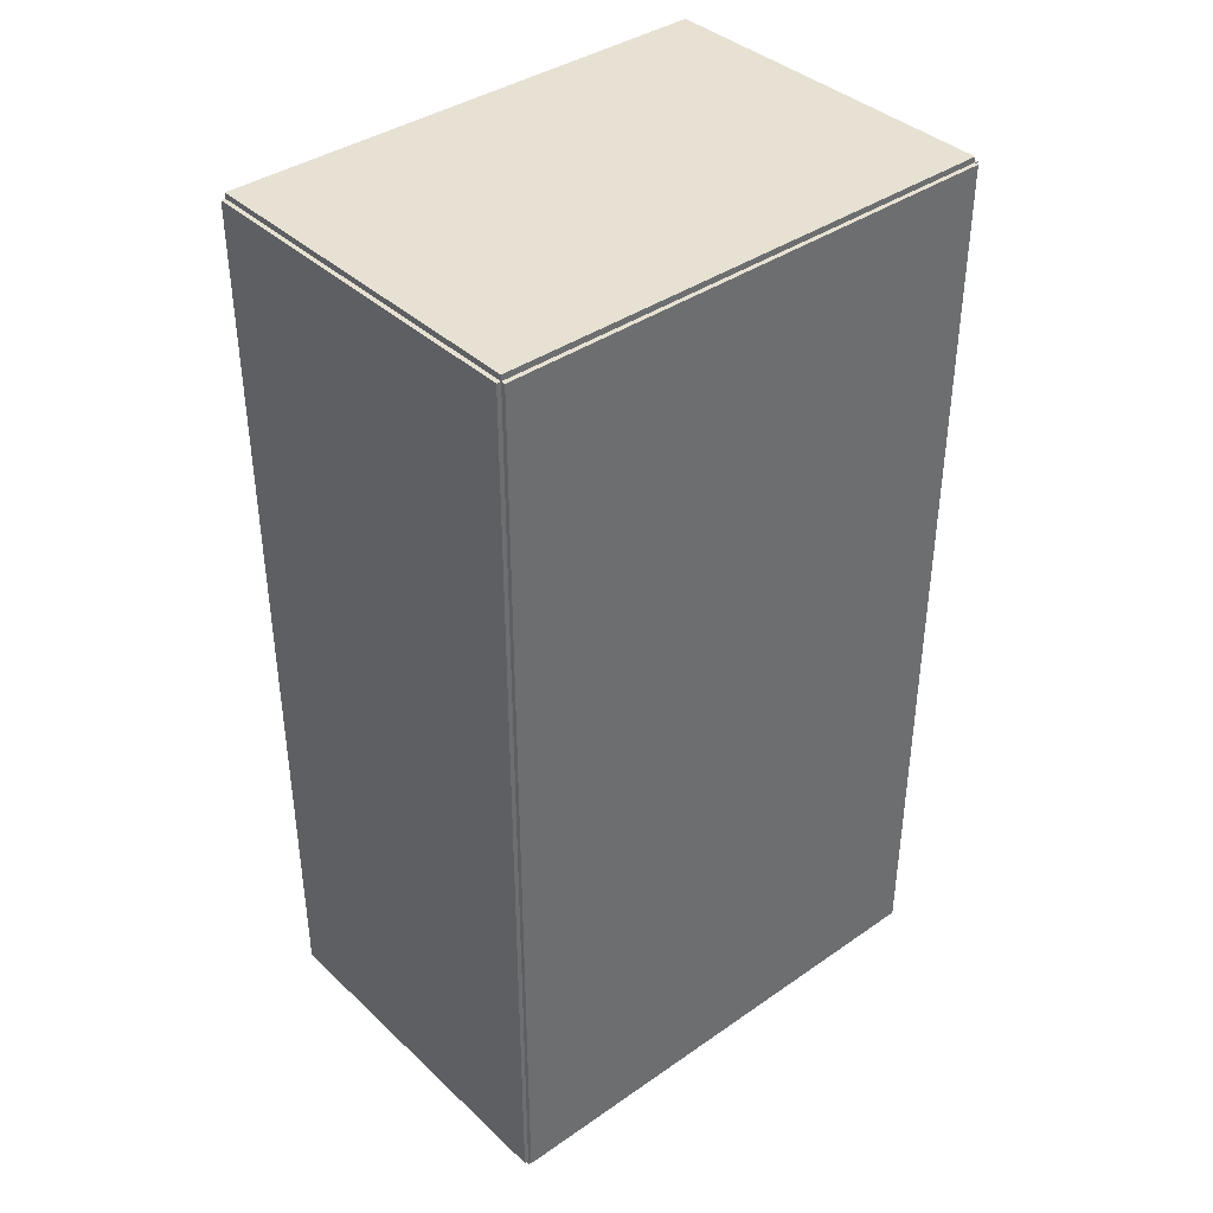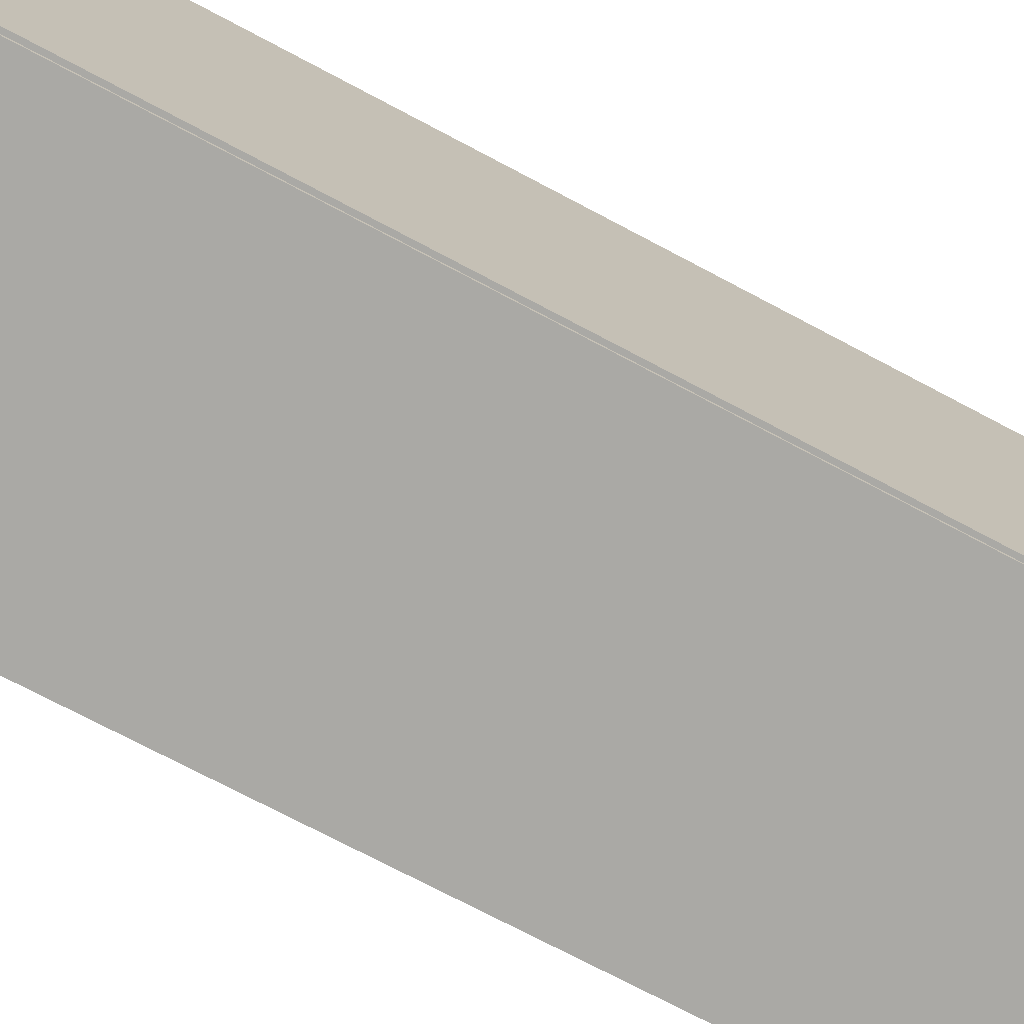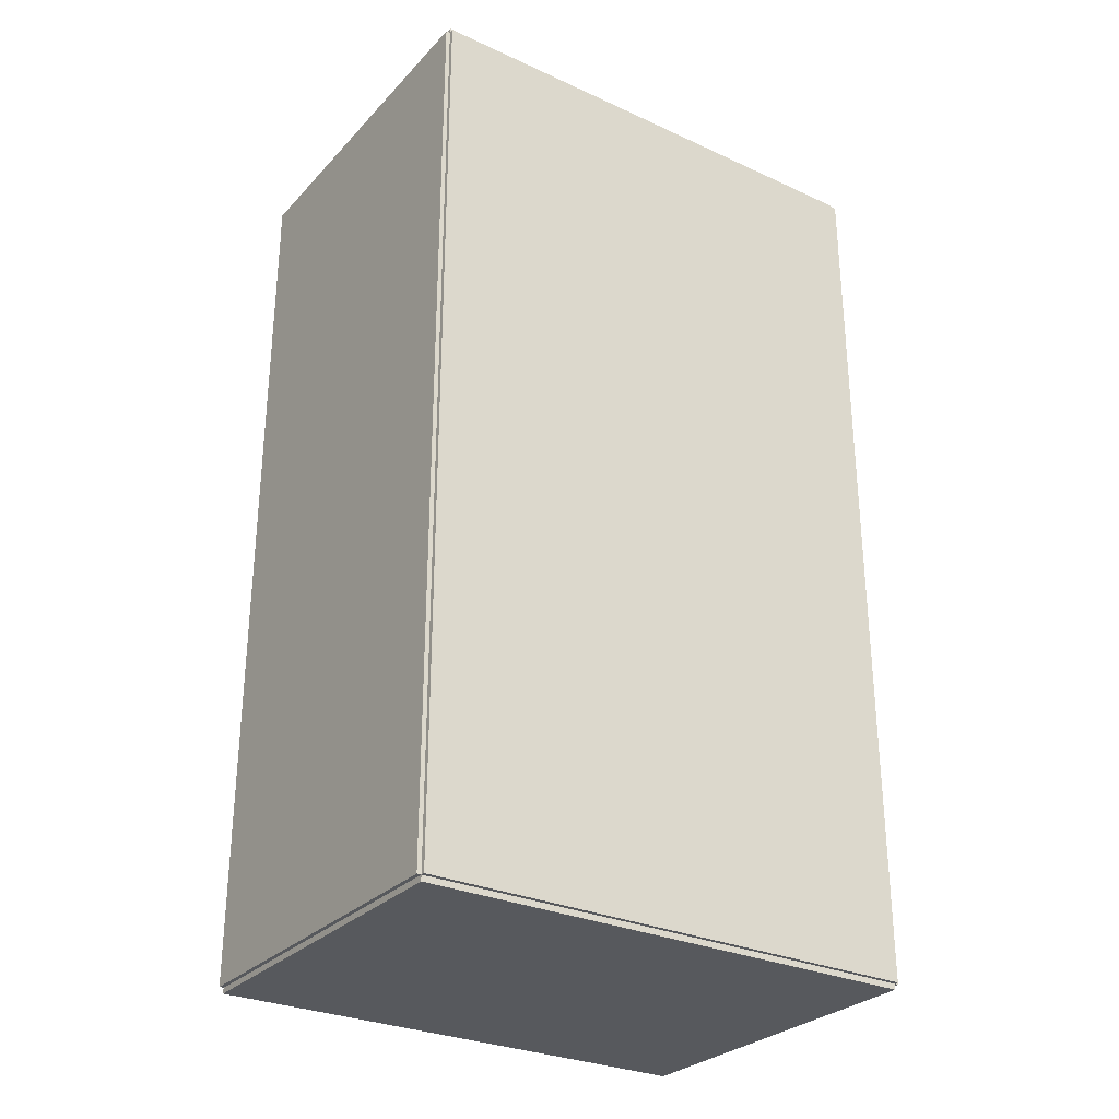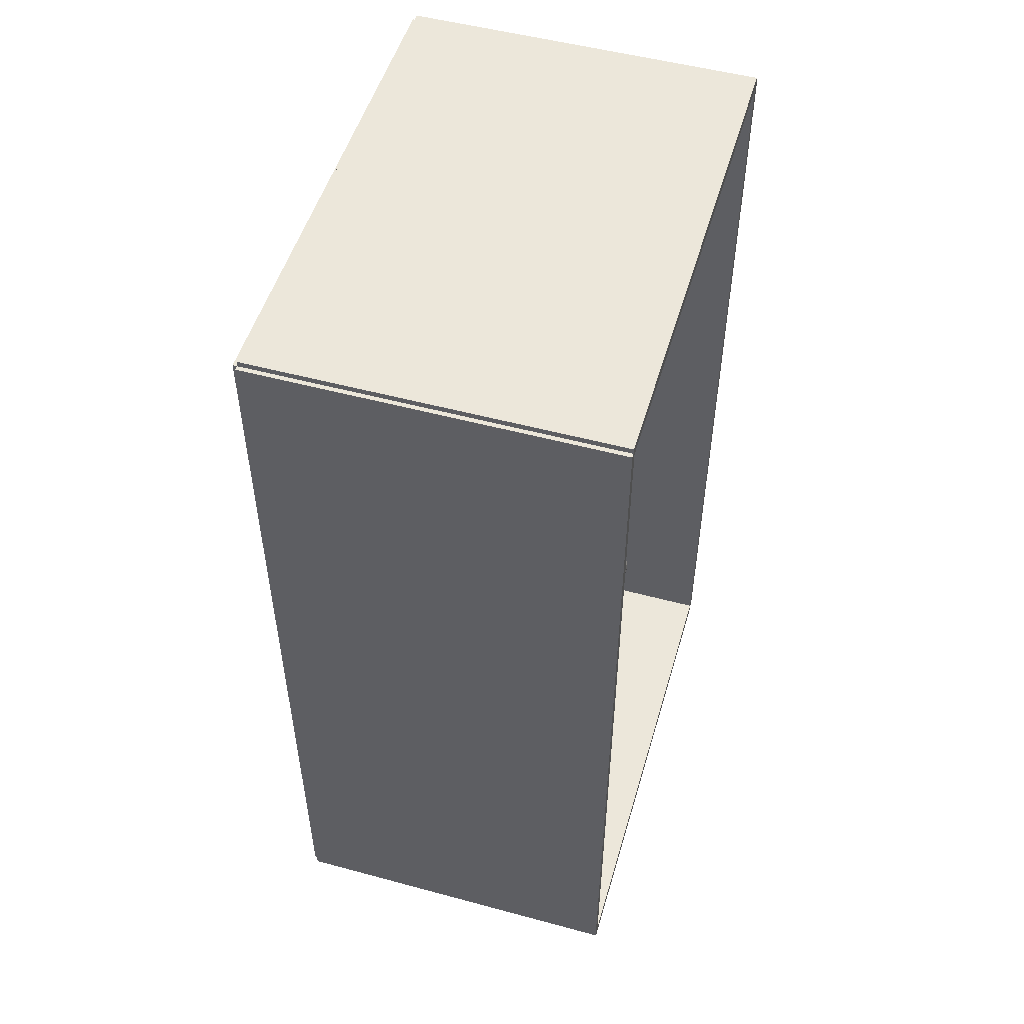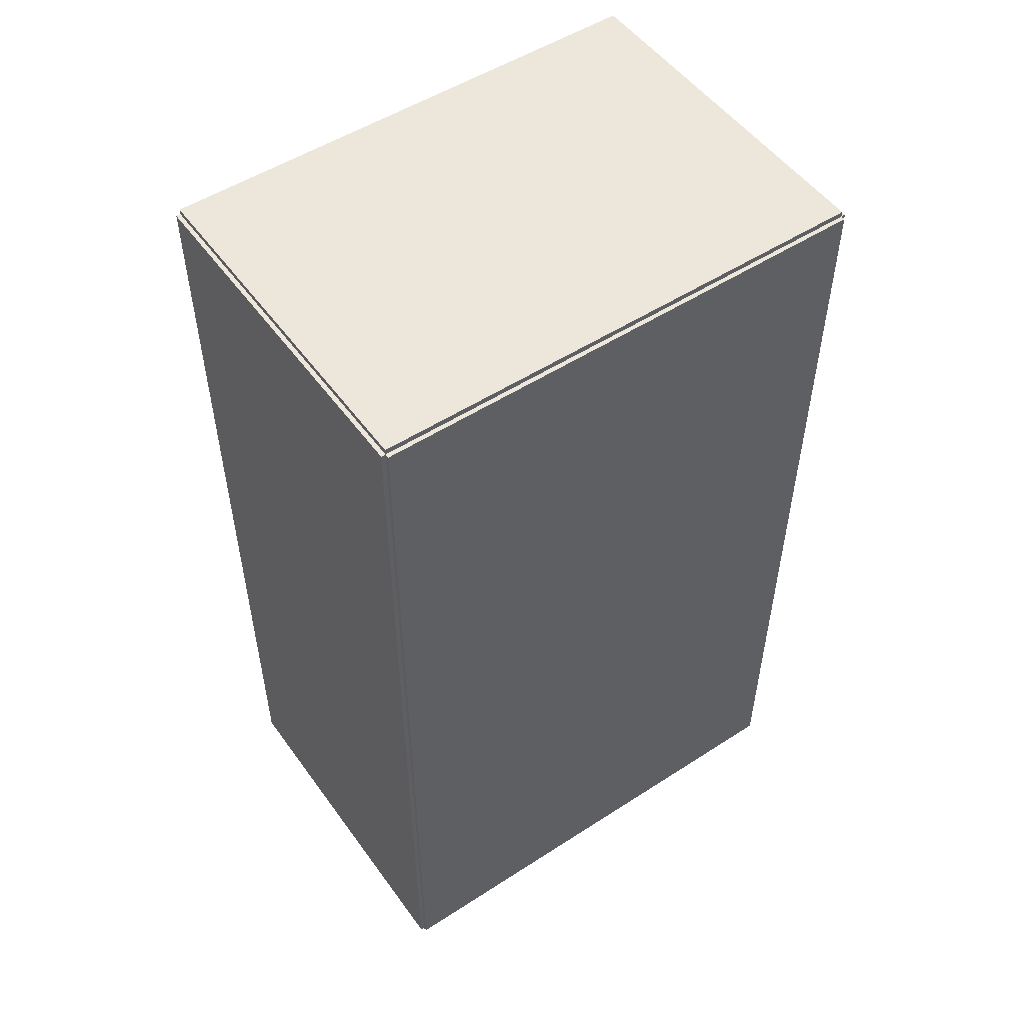
<metadata>
{"format":"obj","ext":"obj","renderer":"f3d","projection":"perspective","resolution":1024,"background":"white","views":[{"elev":38.9,"azim":-130.9,"up":"+Y"},{"elev":-75.3,"azim":-117.7,"up":"+Z"},{"elev":-29.1,"azim":-124.1,"up":"+Y"},{"elev":51.6,"azim":16.3,"up":"+Y"},{"elev":52.0,"azim":-124.9,"up":"+Y"}]}
</metadata>
<code>
v -0.0992 -0.2496 -0.002383
v -0.0992 -0.2496 0.002383
v -0.0992 0.2496 -0.002383
v -0.0992 0.2496 0.002383
v 0.0992 -0.2496 -0.002383
v 0.0992 -0.2496 0.002383
v 0.0992 0.2496 -0.002383
v 0.0992 0.2496 0.002383
v -0.09682 -0.2496 0
v -0.1016 -0.2496 0
v -0.09682 0.2496 0
v -0.1016 0.2496 0
v -0.09682 -0.2496 0.2812
v -0.1016 -0.2496 0.2812
v -0.09682 0.2496 0.2812
v -0.1016 0.2496 0.2812
v -0.0992 0.2465 0.2812
v -0.0992 0.2528 0.2812
v -0.0992 0.2465 0
v -0.0992 0.2528 0
v 0.0992 0.2465 0.2812
v 0.0992 0.2528 0.2812
v 0.0992 0.2465 0
v 0.0992 0.2528 0
v -0.0992 -0.2465 0
v -0.0992 -0.2528 0
v -0.0992 -0.2465 0.2812
v -0.0992 -0.2528 0.2812
v 0.0992 -0.2465 0
v 0.0992 -0.2528 0
v 0.0992 -0.2465 0.2812
v 0.0992 -0.2528 0.2812
v -0.0992 -0.2496 0.2789
v -0.0992 -0.2496 0.2836
v -0.0992 0.2496 0.2789
v -0.0992 0.2496 0.2836
v 0.0992 -0.2496 0.2789
v 0.0992 -0.2496 0.2836
v 0.0992 0.2496 0.2789
v 0.0992 0.2496 0.2836
v 0.02782 -0.212 0.004766
v 0.04912 -0.212 0.004766
v 0.04912 -0.212 0.08522
v 0.02782 -0.212 0.08522
v 0.04871 -0.2079 0.004766
v 0.04871 -0.2079 0.08522
v 0.0475 -0.2039 0.004766
v 0.0475 -0.2039 0.08522
v 0.04553 -0.2002 0.004766
v 0.04553 -0.2002 0.08522
v 0.04288 -0.197 0.004766
v 0.04288 -0.197 0.08522
v 0.03965 -0.1943 0.004766
v 0.03965 -0.1943 0.08522
v 0.03597 -0.1924 0.004766
v 0.03597 -0.1924 0.08522
v 0.03198 -0.1912 0.004766
v 0.03198 -0.1912 0.08522
v 0.02782 -0.1908 0.004766
v 0.02782 -0.1908 0.08522
v 0.02367 -0.1912 0.004766
v 0.02367 -0.1912 0.08522
v 0.01968 -0.1924 0.004766
v 0.01968 -0.1924 0.08522
v 0.01599 -0.1943 0.004766
v 0.01599 -0.1943 0.08522
v 0.01277 -0.197 0.004766
v 0.01277 -0.197 0.08522
v 0.01012 -0.2002 0.004766
v 0.01012 -0.2002 0.08522
v 0.008152 -0.2039 0.004766
v 0.008152 -0.2039 0.08522
v 0.00694 -0.2079 0.004766
v 0.00694 -0.2079 0.08522
v 0.006531 -0.212 0.004766
v 0.006531 -0.212 0.08522
v 0.00694 -0.2162 0.004766
v 0.00694 -0.2162 0.08522
v 0.008152 -0.2202 0.004766
v 0.008152 -0.2202 0.08522
v 0.01012 -0.2239 0.004766
v 0.01012 -0.2239 0.08522
v 0.01277 -0.2271 0.004766
v 0.01277 -0.2271 0.08522
v 0.01599 -0.2298 0.004766
v 0.01599 -0.2298 0.08522
v 0.01968 -0.2317 0.004766
v 0.01968 -0.2317 0.08522
v 0.02367 -0.2329 0.004766
v 0.02367 -0.2329 0.08522
v 0.02782 -0.2333 0.004766
v 0.02782 -0.2333 0.08522
v 0.03198 -0.2329 0.004766
v 0.03198 -0.2329 0.08522
v 0.03597 -0.2317 0.004766
v 0.03597 -0.2317 0.08522
v 0.03965 -0.2298 0.004766
v 0.03965 -0.2298 0.08522
v 0.04288 -0.2271 0.004766
v 0.04288 -0.2271 0.08522
v 0.04553 -0.2239 0.004766
v 0.04553 -0.2239 0.08522
v 0.0475 -0.2202 0.004766
v 0.0475 -0.2202 0.08522
v 0.04871 -0.2162 0.004766
v 0.04871 -0.2162 0.08522
v -0.02006 0.05762 0.004766
v 0.01237 0.05762 0.004766
v 0.01237 0.05762 0.09936
v -0.02006 0.05762 0.09936
v 0.01174 0.06394 0.004766
v 0.01174 0.06394 0.09936
v 0.009897 0.07003 0.004766
v 0.009897 0.07003 0.09936
v 0.0069 0.07563 0.004766
v 0.0069 0.07563 0.09936
v 0.002867 0.08055 0.004766
v 0.002867 0.08055 0.09936
v -0.002047 0.08458 0.004766
v -0.002047 0.08458 0.09936
v -0.007653 0.08758 0.004766
v -0.007653 0.08758 0.09936
v -0.01374 0.08942 0.004766
v -0.01374 0.08942 0.09936
v -0.02006 0.09004 0.004766
v -0.02006 0.09004 0.09936
v -0.02639 0.08942 0.004766
v -0.02639 0.08942 0.09936
v -0.03247 0.08758 0.004766
v -0.03247 0.08758 0.09936
v -0.03808 0.08458 0.004766
v -0.03808 0.08458 0.09936
v -0.04299 0.08055 0.004766
v -0.04299 0.08055 0.09936
v -0.04702 0.07563 0.004766
v -0.04702 0.07563 0.09936
v -0.05002 0.07003 0.004766
v -0.05002 0.07003 0.09936
v -0.05187 0.06394 0.004766
v -0.05187 0.06394 0.09936
v -0.05249 0.05762 0.004766
v -0.05249 0.05762 0.09936
v -0.05187 0.05129 0.004766
v -0.05187 0.05129 0.09936
v -0.05002 0.04521 0.004766
v -0.05002 0.04521 0.09936
v -0.04702 0.0396 0.004766
v -0.04702 0.0396 0.09936
v -0.04299 0.03469 0.004766
v -0.04299 0.03469 0.09936
v -0.03808 0.03066 0.004766
v -0.03808 0.03066 0.09936
v -0.03247 0.02766 0.004766
v -0.03247 0.02766 0.09936
v -0.02639 0.02581 0.004766
v -0.02639 0.02581 0.09936
v -0.02006 0.02519 0.004766
v -0.02006 0.02519 0.09936
v -0.01374 0.02581 0.004766
v -0.01374 0.02581 0.09936
v -0.007653 0.02766 0.004766
v -0.007653 0.02766 0.09936
v -0.002047 0.03066 0.004766
v -0.002047 0.03066 0.09936
v 0.002867 0.03469 0.004766
v 0.002867 0.03469 0.09936
v 0.0069 0.0396 0.004766
v 0.0069 0.0396 0.09936
v 0.009897 0.04521 0.004766
v 0.009897 0.04521 0.09936
v 0.01174 0.05129 0.004766
v 0.01174 0.05129 0.09936
v -0.006841 0.2131 0.004766
v 0.0252 0.2131 0.004766
v 0.0252 0.2131 0.06094
v -0.006841 0.2131 0.06094
v 0.02458 0.2193 0.004766
v 0.02458 0.2193 0.06094
v 0.02276 0.2254 0.004766
v 0.02276 0.2254 0.06094
v 0.0198 0.2309 0.004766
v 0.0198 0.2309 0.06094
v 0.01581 0.2357 0.004766
v 0.01581 0.2357 0.06094
v 0.01096 0.2397 0.004766
v 0.01096 0.2397 0.06094
v 0.005419 0.2427 0.004766
v 0.005419 0.2427 0.06094
v -0.0005911 0.2445 0.004766
v -0.0005911 0.2445 0.06094
v -0.006841 0.2451 0.004766
v -0.006841 0.2451 0.06094
v -0.01309 0.2445 0.004766
v -0.01309 0.2445 0.06094
v -0.0191 0.2427 0.004766
v -0.0191 0.2427 0.06094
v -0.02464 0.2397 0.004766
v -0.02464 0.2397 0.06094
v -0.02949 0.2357 0.004766
v -0.02949 0.2357 0.06094
v -0.03348 0.2309 0.004766
v -0.03348 0.2309 0.06094
v -0.03644 0.2254 0.004766
v -0.03644 0.2254 0.06094
v -0.03826 0.2193 0.004766
v -0.03826 0.2193 0.06094
v -0.03888 0.2131 0.004766
v -0.03888 0.2131 0.06094
v -0.03826 0.2068 0.004766
v -0.03826 0.2068 0.06094
v -0.03644 0.2008 0.004766
v -0.03644 0.2008 0.06094
v -0.03348 0.1953 0.004766
v -0.03348 0.1953 0.06094
v -0.02949 0.1904 0.004766
v -0.02949 0.1904 0.06094
v -0.02464 0.1865 0.004766
v -0.02464 0.1865 0.06094
v -0.0191 0.1835 0.004766
v -0.0191 0.1835 0.06094
v -0.01309 0.1817 0.004766
v -0.01309 0.1817 0.06094
v -0.006841 0.1811 0.004766
v -0.006841 0.1811 0.06094
v -0.0005911 0.1817 0.004766
v -0.0005911 0.1817 0.06094
v 0.005419 0.1835 0.004766
v 0.005419 0.1835 0.06094
v 0.01096 0.1865 0.004766
v 0.01096 0.1865 0.06094
v 0.01581 0.1904 0.004766
v 0.01581 0.1904 0.06094
v 0.0198 0.1953 0.004766
v 0.0198 0.1953 0.06094
v 0.02276 0.2008 0.004766
v 0.02276 0.2008 0.06094
v 0.02458 0.2068 0.004766
v 0.02458 0.2068 0.06094
f 2 4 1
f 5 2 1
f 1 4 3
f 3 5 1
f 2 8 4
f 6 2 5
f 6 8 2
f 4 8 3
f 7 5 3
f 3 8 7
f 7 6 5
f 8 6 7
f 10 12 9
f 13 10 9
f 9 12 11
f 11 13 9
f 10 16 12
f 14 10 13
f 14 16 10
f 12 16 11
f 15 13 11
f 11 16 15
f 15 14 13
f 16 14 15
f 18 20 17
f 21 18 17
f 17 20 19
f 19 21 17
f 18 24 20
f 22 18 21
f 22 24 18
f 20 24 19
f 23 21 19
f 19 24 23
f 23 22 21
f 24 22 23
f 26 28 25
f 29 26 25
f 25 28 27
f 27 29 25
f 26 32 28
f 30 26 29
f 30 32 26
f 28 32 27
f 31 29 27
f 27 32 31
f 31 30 29
f 32 30 31
f 34 36 33
f 37 34 33
f 33 36 35
f 35 37 33
f 34 40 36
f 38 34 37
f 38 40 34
f 36 40 35
f 39 37 35
f 35 40 39
f 39 38 37
f 40 38 39
f 42 41 45
f 42 45 43
f 43 45 46
f 43 46 44
f 45 41 47
f 45 47 46
f 46 47 48
f 46 48 44
f 47 41 49
f 47 49 48
f 48 49 50
f 48 50 44
f 49 41 51
f 49 51 50
f 50 51 52
f 50 52 44
f 51 41 53
f 51 53 52
f 52 53 54
f 52 54 44
f 53 41 55
f 53 55 54
f 54 55 56
f 54 56 44
f 55 41 57
f 55 57 56
f 56 57 58
f 56 58 44
f 57 41 59
f 57 59 58
f 58 59 60
f 58 60 44
f 59 41 61
f 59 61 60
f 60 61 62
f 60 62 44
f 61 41 63
f 61 63 62
f 62 63 64
f 62 64 44
f 63 41 65
f 63 65 64
f 64 65 66
f 64 66 44
f 65 41 67
f 65 67 66
f 66 67 68
f 66 68 44
f 67 41 69
f 67 69 68
f 68 69 70
f 68 70 44
f 69 41 71
f 69 71 70
f 70 71 72
f 70 72 44
f 71 41 73
f 71 73 72
f 72 73 74
f 72 74 44
f 73 41 75
f 73 75 74
f 74 75 76
f 74 76 44
f 75 41 77
f 75 77 76
f 76 77 78
f 76 78 44
f 77 41 79
f 77 79 78
f 78 79 80
f 78 80 44
f 79 41 81
f 79 81 80
f 80 81 82
f 80 82 44
f 81 41 83
f 81 83 82
f 82 83 84
f 82 84 44
f 83 41 85
f 83 85 84
f 84 85 86
f 84 86 44
f 85 41 87
f 85 87 86
f 86 87 88
f 86 88 44
f 87 41 89
f 87 89 88
f 88 89 90
f 88 90 44
f 89 41 91
f 89 91 90
f 90 91 92
f 90 92 44
f 91 41 93
f 91 93 92
f 92 93 94
f 92 94 44
f 93 41 95
f 93 95 94
f 94 95 96
f 94 96 44
f 95 41 97
f 95 97 96
f 96 97 98
f 96 98 44
f 97 41 99
f 97 99 98
f 98 99 100
f 98 100 44
f 99 41 101
f 99 101 100
f 100 101 102
f 100 102 44
f 101 41 103
f 101 103 102
f 102 103 104
f 102 104 44
f 103 41 105
f 103 105 104
f 104 105 106
f 104 106 44
f 105 41 42
f 105 42 106
f 106 42 43
f 106 43 44
f 108 107 111
f 108 111 109
f 109 111 112
f 109 112 110
f 111 107 113
f 111 113 112
f 112 113 114
f 112 114 110
f 113 107 115
f 113 115 114
f 114 115 116
f 114 116 110
f 115 107 117
f 115 117 116
f 116 117 118
f 116 118 110
f 117 107 119
f 117 119 118
f 118 119 120
f 118 120 110
f 119 107 121
f 119 121 120
f 120 121 122
f 120 122 110
f 121 107 123
f 121 123 122
f 122 123 124
f 122 124 110
f 123 107 125
f 123 125 124
f 124 125 126
f 124 126 110
f 125 107 127
f 125 127 126
f 126 127 128
f 126 128 110
f 127 107 129
f 127 129 128
f 128 129 130
f 128 130 110
f 129 107 131
f 129 131 130
f 130 131 132
f 130 132 110
f 131 107 133
f 131 133 132
f 132 133 134
f 132 134 110
f 133 107 135
f 133 135 134
f 134 135 136
f 134 136 110
f 135 107 137
f 135 137 136
f 136 137 138
f 136 138 110
f 137 107 139
f 137 139 138
f 138 139 140
f 138 140 110
f 139 107 141
f 139 141 140
f 140 141 142
f 140 142 110
f 141 107 143
f 141 143 142
f 142 143 144
f 142 144 110
f 143 107 145
f 143 145 144
f 144 145 146
f 144 146 110
f 145 107 147
f 145 147 146
f 146 147 148
f 146 148 110
f 147 107 149
f 147 149 148
f 148 149 150
f 148 150 110
f 149 107 151
f 149 151 150
f 150 151 152
f 150 152 110
f 151 107 153
f 151 153 152
f 152 153 154
f 152 154 110
f 153 107 155
f 153 155 154
f 154 155 156
f 154 156 110
f 155 107 157
f 155 157 156
f 156 157 158
f 156 158 110
f 157 107 159
f 157 159 158
f 158 159 160
f 158 160 110
f 159 107 161
f 159 161 160
f 160 161 162
f 160 162 110
f 161 107 163
f 161 163 162
f 162 163 164
f 162 164 110
f 163 107 165
f 163 165 164
f 164 165 166
f 164 166 110
f 165 107 167
f 165 167 166
f 166 167 168
f 166 168 110
f 167 107 169
f 167 169 168
f 168 169 170
f 168 170 110
f 169 107 171
f 169 171 170
f 170 171 172
f 170 172 110
f 171 107 108
f 171 108 172
f 172 108 109
f 172 109 110
f 174 173 177
f 174 177 175
f 175 177 178
f 175 178 176
f 177 173 179
f 177 179 178
f 178 179 180
f 178 180 176
f 179 173 181
f 179 181 180
f 180 181 182
f 180 182 176
f 181 173 183
f 181 183 182
f 182 183 184
f 182 184 176
f 183 173 185
f 183 185 184
f 184 185 186
f 184 186 176
f 185 173 187
f 185 187 186
f 186 187 188
f 186 188 176
f 187 173 189
f 187 189 188
f 188 189 190
f 188 190 176
f 189 173 191
f 189 191 190
f 190 191 192
f 190 192 176
f 191 173 193
f 191 193 192
f 192 193 194
f 192 194 176
f 193 173 195
f 193 195 194
f 194 195 196
f 194 196 176
f 195 173 197
f 195 197 196
f 196 197 198
f 196 198 176
f 197 173 199
f 197 199 198
f 198 199 200
f 198 200 176
f 199 173 201
f 199 201 200
f 200 201 202
f 200 202 176
f 201 173 203
f 201 203 202
f 202 203 204
f 202 204 176
f 203 173 205
f 203 205 204
f 204 205 206
f 204 206 176
f 205 173 207
f 205 207 206
f 206 207 208
f 206 208 176
f 207 173 209
f 207 209 208
f 208 209 210
f 208 210 176
f 209 173 211
f 209 211 210
f 210 211 212
f 210 212 176
f 211 173 213
f 211 213 212
f 212 213 214
f 212 214 176
f 213 173 215
f 213 215 214
f 214 215 216
f 214 216 176
f 215 173 217
f 215 217 216
f 216 217 218
f 216 218 176
f 217 173 219
f 217 219 218
f 218 219 220
f 218 220 176
f 219 173 221
f 219 221 220
f 220 221 222
f 220 222 176
f 221 173 223
f 221 223 222
f 222 223 224
f 222 224 176
f 223 173 225
f 223 225 224
f 224 225 226
f 224 226 176
f 225 173 227
f 225 227 226
f 226 227 228
f 226 228 176
f 227 173 229
f 227 229 228
f 228 229 230
f 228 230 176
f 229 173 231
f 229 231 230
f 230 231 232
f 230 232 176
f 231 173 233
f 231 233 232
f 232 233 234
f 232 234 176
f 233 173 235
f 233 235 234
f 234 235 236
f 234 236 176
f 235 173 237
f 235 237 236
f 236 237 238
f 236 238 176
f 237 173 174
f 237 174 238
f 238 174 175
f 238 175 176

</code>
